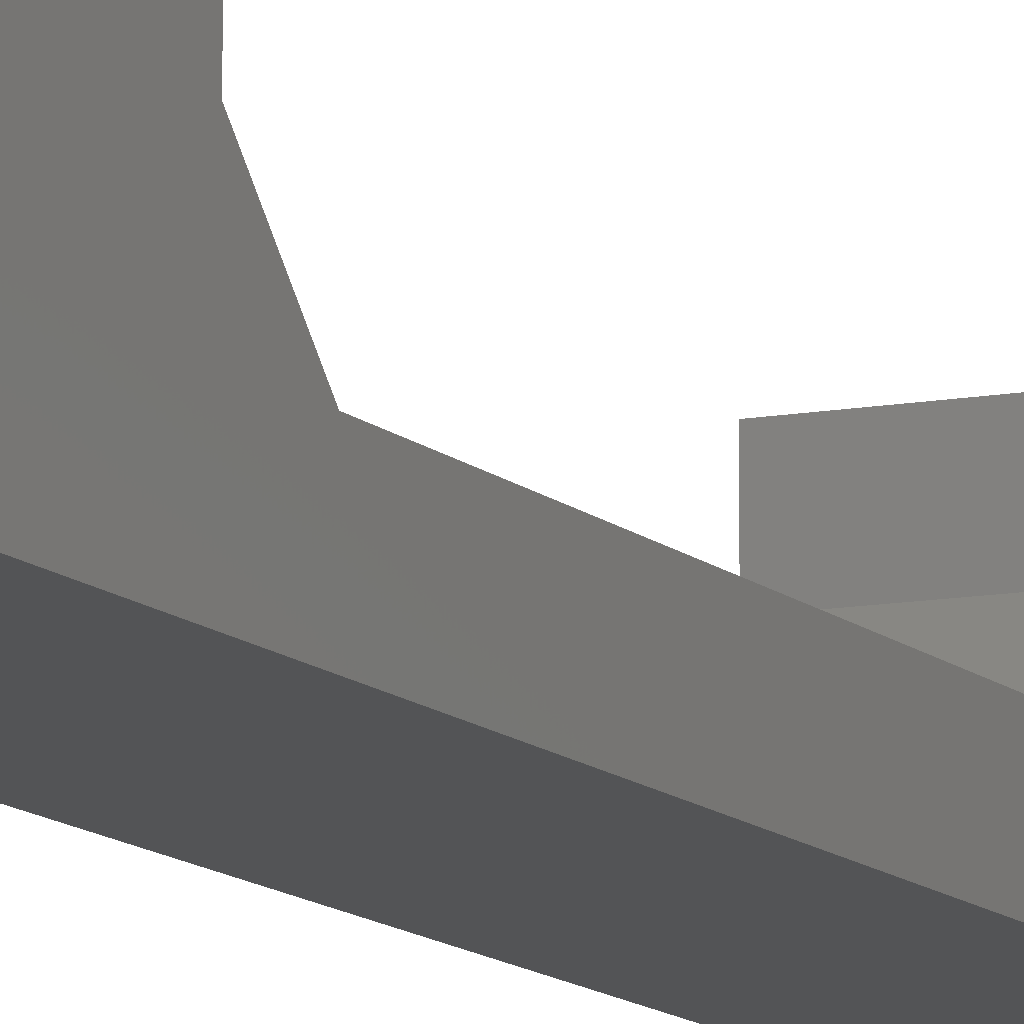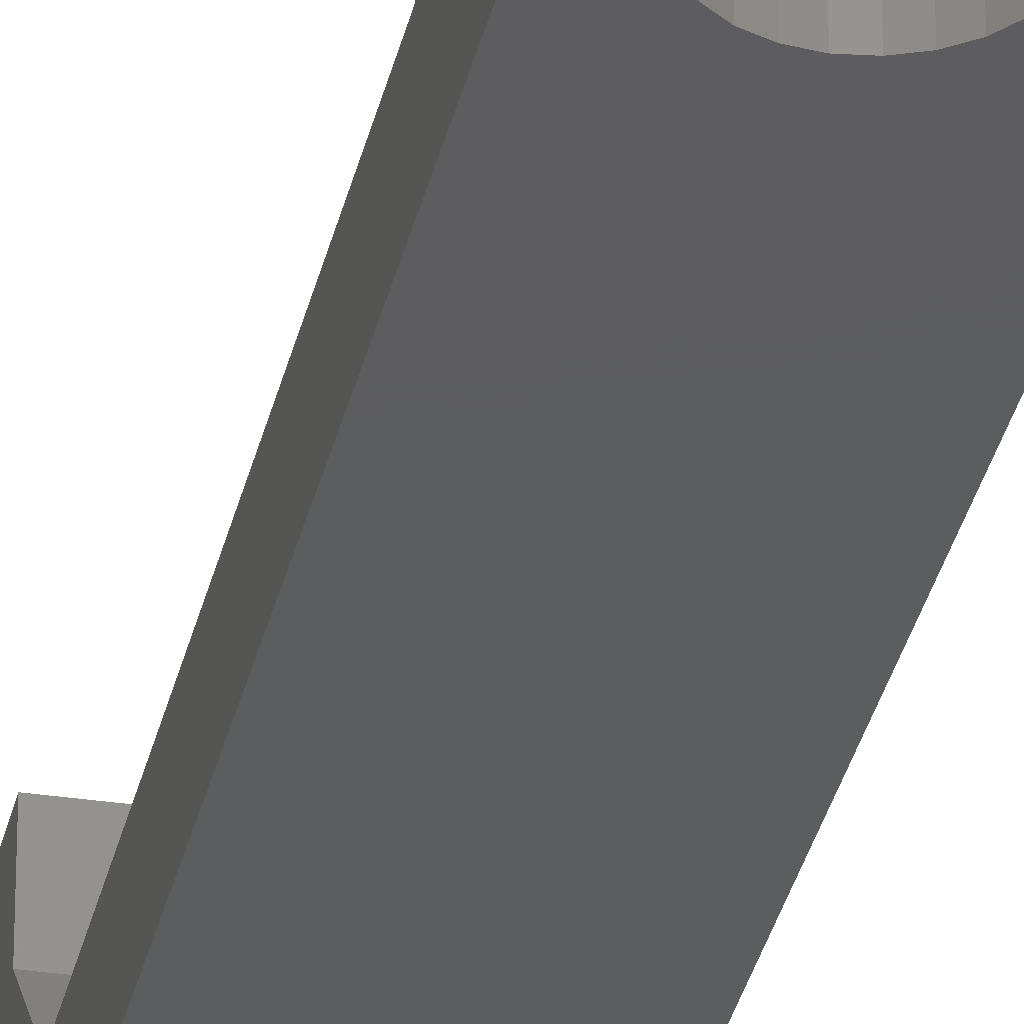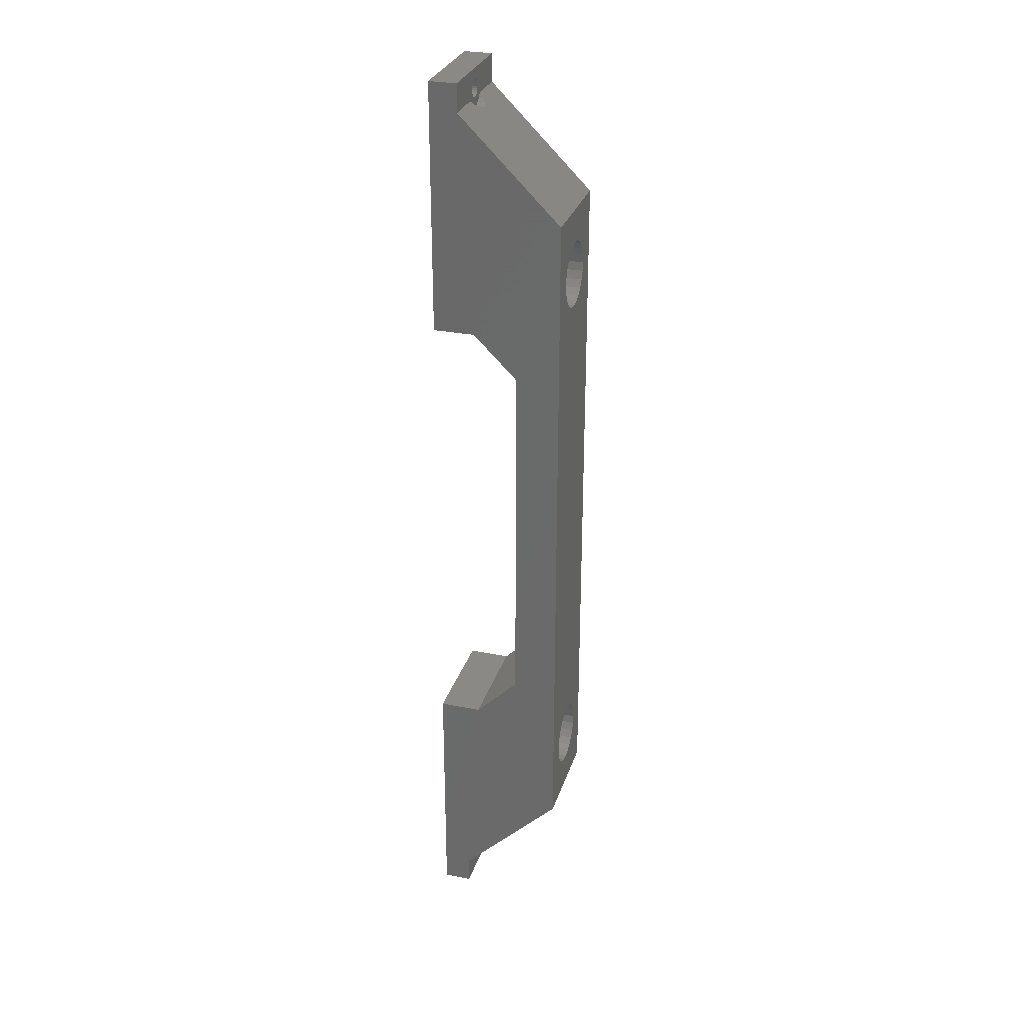
<metadata>
{"format":"stl","ext":"stl","renderer":"f3d","projection":"perspective","resolution":1024,"background":"white","views":[{"elev":-11.1,"azim":-154.7,"up":"+Z"},{"elev":-32.1,"azim":168.1,"up":"+Z"},{"elev":29.4,"azim":106.4,"up":"+Y"}]}
</metadata>
<code>
# stl→obj: 356 verts, 724 faces
v 4 136.5 3.387e-13
v 4.204 37.05 2.735e-13
v 4 35.5 2.76e-13
v 4.204 134.9 3.34e-13
v 4.804 38.5 2.662e-13
v 4.804 133.5 3.205e-13
v 5.757 39.74 2.546e-13
v 5.757 132.3 2.989e-13
v 7 40.7 2.395e-13
v 7 131.3 2.709e-13
v 8.447 41.3 2.219e-13
v 8.447 130.7 2.381e-13
v 10 41.5 2.03e-13
v 10 130.5 2.03e-13
v 11.55 41.3 1.841e-13
v 11.55 130.7 1.679e-13
v 13 40.7 1.665e-13
v 13 131.3 1.352e-13
v 14.24 39.74 1.514e-13
v 14.24 132.3 1.071e-13
v 15.2 38.5 1.398e-13
v 15.2 133.5 8.558e-14
v 15.8 37.05 1.325e-13
v 15.8 134.9 7.203e-14
v 16 35.5 1.301e-13
v 16 136.5 6.741e-14
v 0 148.7 3.384e-13
v 3.61e-13 23.3 3.384e-13
v 4.204 138.1 3.34e-13
v 4.804 139.5 3.205e-13
v 5.757 140.7 2.989e-13
v 7 141.7 2.709e-13
v 20 148.7 0
v 8.447 142.3 2.381e-13
v 10 142.5 2.03e-13
v 11.55 142.3 1.679e-13
v 13 141.7 1.352e-13
v 14.24 140.7 1.071e-13
v 15.2 139.5 8.558e-14
v 15.8 138.1 7.203e-14
v 7 30.3 2.395e-13
v 20 23.3 0
v 5.757 31.26 2.546e-13
v 4.804 32.5 2.662e-13
v 4.204 33.95 2.735e-13
v 8.447 29.7 2.219e-13
v 10 29.5 2.03e-13
v 11.55 29.7 1.841e-13
v 13 30.3 1.665e-13
v 14.24 31.26 1.514e-13
v 15.2 32.5 1.398e-13
v 15.8 33.95 1.325e-13
v 20 119.2 8
v 3.61e-13 127 15.8
v 3.61e-13 119.2 8
v 20 127 15.8
v 7.219e-13 127 23.3
v 8.551 136.1 23.3
v 7.219e-13 172 23.3
v 8.701 135.8 23.3
v 8.939 135.4 23.3
v 9.25 135.2 23.3
v 20 127 23.3
v 8.5 136.5 23.3
v 9.612 135.1 23.3
v 10 135 23.3
v 10.39 135.1 23.3
v 10.75 135.2 23.3
v 11.06 135.4 23.3
v 11.3 135.8 23.3
v 11.45 136.1 23.3
v 11.5 136.5 23.3
v 11.5 168.5 23.3
v 9.612 169.9 23.3
v 20 172 23.3
v 9.25 169.8 23.3
v 8.939 169.6 23.3
v 8.701 169.3 23.3
v 8.551 168.9 23.3
v 8.5 168.5 23.3
v 10 170 23.3
v 10.39 169.9 23.3
v 10.75 169.8 23.3
v 11.06 169.6 23.3
v 11.3 169.3 23.3
v 11.45 168.9 23.3
v 8.551 136.9 23.3
v 8.551 168.1 23.3
v 8.701 137.3 23.3
v 8.701 167.8 23.3
v 8.939 137.6 23.3
v 8.939 167.4 23.3
v 9.25 137.8 23.3
v 9.25 167.2 23.3
v 9.612 137.9 23.3
v 9.612 167.1 23.3
v 10 138 23.3
v 10 167 23.3
v 10.39 137.9 23.3
v 10.39 167.1 23.3
v 10.75 137.8 23.3
v 10.75 167.2 23.3
v 11.06 137.6 23.3
v 11.06 167.4 23.3
v 11.3 137.3 23.3
v 11.3 167.8 23.3
v 11.45 136.9 23.3
v 11.45 168.1 23.3
v 7.219e-13 45 15.8
v 20 45 23.3
v 20 45 15.8
v 1.083e-12 45 23.3
v 7.219e-13 52.8 8
v 20 52.8 8
v 8.701 4.25 23.3
v 8.6 35.5 23.3
v 8.551 3.888 23.3
v 8.648 35.14 23.3
v 8.788 34.8 23.3
v 8.939 4.561 23.3
v 9.01 34.51 23.3
v 9.25 4.799 23.3
v 9.3 34.29 23.3
v 9.612 4.949 23.3
v 9.638 34.15 23.3
v 10 5 23.3
v 10 34.1 23.3
v 10.39 4.949 23.3
v 10.36 34.15 23.3
v 10.7 34.29 23.3
v 10.75 4.799 23.3
v 10.99 34.51 23.3
v 11.06 4.561 23.3
v 11.21 34.8 23.3
v 11.3 4.25 23.3
v 11.35 35.14 23.3
v 11.45 3.888 23.3
v 11.4 35.5 23.3
v 1.083e-12 0 23.3
v 8.551 3.112 23.3
v 8.701 2.75 23.3
v 8.939 2.439 23.3
v 9.25 2.201 23.3
v 9.612 2.051 23.3
v 20 0 23.3
v 8.5 3.5 23.3
v 10 2 23.3
v 10.39 2.051 23.3
v 10.75 2.201 23.3
v 11.06 2.439 23.3
v 11.3 2.75 23.3
v 11.45 3.112 23.3
v 11.5 3.5 23.3
v 9.01 36.49 23.3
v 8.788 36.2 23.3
v 8.648 35.86 23.3
v 9.3 36.71 23.3
v 9.638 36.85 23.3
v 10 36.9 23.3
v 10.36 36.85 23.3
v 10.7 36.71 23.3
v 10.99 36.49 23.3
v 11.21 36.2 23.3
v 11.35 35.86 23.3
v 20 167 18.3
v 20 172 18.3
v 20 7.896e-14 18.3
v 20 5 18.3
v 1.263e-12 167 18.3
v 1.444e-12 172 18.3
v 1.083e-12 0 18.3
v 9.926e-13 5 18.3
v 10 36.9 18.3
v 10.36 36.85 18.3
v 9.638 36.85 18.3
v 9.3 36.71 18.3
v 9.01 36.49 18.3
v 8.788 36.2 18.3
v 8.648 35.86 18.3
v 8.6 35.5 18.3
v 8.648 35.14 18.3
v 8.788 34.8 18.3
v 9.01 34.51 18.3
v 9.3 34.29 18.3
v 9.638 34.15 18.3
v 10 34.1 18.3
v 10.36 34.15 18.3
v 10.7 34.29 18.3
v 10.99 34.51 18.3
v 11.21 34.8 18.3
v 11.35 35.14 18.3
v 11.4 35.5 18.3
v 11.35 35.86 18.3
v 11.21 36.2 18.3
v 10.99 36.49 18.3
v 10.7 36.71 18.3
v 10 138 18.3
v 10.39 137.9 18.3
v 9.612 137.9 18.3
v 9.25 137.8 18.3
v 8.939 137.6 18.3
v 8.701 137.3 18.3
v 8.551 136.9 18.3
v 8.5 136.5 18.3
v 8.551 136.1 18.3
v 8.701 135.8 18.3
v 8.939 135.4 18.3
v 9.25 135.2 18.3
v 9.612 135.1 18.3
v 10 135 18.3
v 10.39 135.1 18.3
v 10.75 135.2 18.3
v 11.06 135.4 18.3
v 11.3 135.8 18.3
v 11.45 136.1 18.3
v 11.5 136.5 18.3
v 11.45 136.9 18.3
v 11.3 137.3 18.3
v 11.06 137.6 18.3
v 10.75 137.8 18.3
v 9.25 169.8 18.3
v 9.612 169.9 18.3
v 8.939 169.6 18.3
v 8.701 169.3 18.3
v 8.551 168.9 18.3
v 8.551 168.1 18.3
v 8.701 167.8 18.3
v 8.939 167.4 18.3
v 9.25 167.2 18.3
v 9.612 167.1 18.3
v 11.06 167.4 18.3
v 11.3 167.8 18.3
v 11.45 168.9 18.3
v 11.3 169.3 18.3
v 10 5 18.3
v 10.39 4.949 18.3
v 9.612 4.949 18.3
v 9.25 4.799 18.3
v 8.939 4.561 18.3
v 8.701 4.25 18.3
v 8.551 3.888 18.3
v 8.5 3.5 18.3
v 8.551 3.112 18.3
v 8.701 2.75 18.3
v 8.939 2.439 18.3
v 9.25 2.201 18.3
v 9.612 2.051 18.3
v 10 2 18.3
v 10.39 2.051 18.3
v 10.75 2.201 18.3
v 11.06 2.439 18.3
v 11.3 2.75 18.3
v 11.45 3.112 18.3
v 11.5 3.5 18.3
v 11.45 3.888 18.3
v 11.3 4.25 18.3
v 11.06 4.561 18.3
v 10.75 4.799 18.3
v 4.204 37.05 18.3
v 4.204 33.95 18.3
v 4 35.5 18.3
v 4.804 38.5 18.3
v 4.804 32.5 18.3
v 5.757 39.74 18.3
v 5.757 31.26 18.3
v 7 40.7 18.3
v 7 30.3 18.3
v 8.447 41.3 18.3
v 8.447 29.7 18.3
v 10 41.5 18.3
v 11.55 41.3 18.3
v 10 29.5 18.3
v 11.55 29.7 18.3
v 13 40.7 18.3
v 13 30.3 18.3
v 14.24 39.74 18.3
v 14.24 31.26 18.3
v 15.2 38.5 18.3
v 15.2 32.5 18.3
v 15.8 37.05 18.3
v 15.8 33.95 18.3
v 16 35.5 18.3
v 4.204 138.1 18.3
v 4.204 134.9 18.3
v 4 136.5 18.3
v 4.804 139.5 18.3
v 4.804 133.5 18.3
v 5.757 140.7 18.3
v 5.757 132.3 18.3
v 7 141.7 18.3
v 7 131.3 18.3
v 8.447 142.3 18.3
v 8.447 130.7 18.3
v 10 142.5 18.3
v 11.55 142.3 18.3
v 10 130.5 18.3
v 11.55 130.7 18.3
v 13 141.7 18.3
v 13 131.3 18.3
v 14.24 140.7 18.3
v 14.24 132.3 18.3
v 15.2 139.5 18.3
v 15.2 133.5 18.3
v 15.8 138.1 18.3
v 15.8 134.9 18.3
v 16 136.5 18.3
v 11.5 168.5 18.3
v 10 170 18.3
v 10.75 169.8 18.3
v 11.06 169.6 18.3
v 10 167 18.3
v 10.39 167.1 18.3
v 10.75 167.2 18.3
v 10.39 169.9 18.3
v 8.5 168.5 18.3
v 11.45 168.1 18.3
v 7.187 167 18.3
v 7.229 166.9 18.3
v 7.737 166.2 18.3
v 8.4 165.7 18.3
v 12.81 167 18.3
v 11.6 165.7 18.3
v 12.26 166.2 18.3
v 12.77 166.9 18.3
v 9.172 165.4 18.3
v 10 165.3 18.3
v 10.83 165.4 18.3
v 8.35 6.358 18.3
v 9.146 6.688 18.3
v 10 6.8 18.3
v 10.85 6.688 18.3
v 11.65 6.358 18.3
v 7.08 5 18.3
v 7.142 5.15 18.3
v 7.667 5.833 18.3
v 12.92 5 18.3
v 12.33 5.833 18.3
v 12.86 5.15 18.3
v 10.83 165.4 16.71
v 10 165.3 16.6
v 7.229 166.9 18.2
v 7.737 166.2 17.54
v 8.4 165.7 17.03
v 9.172 165.4 16.71
v 11.6 165.7 17.03
v 12.26 166.2 17.54
v 12.77 166.9 18.2
v 7.142 5.15 18.15
v 7.667 5.833 17.47
v 8.35 6.358 16.94
v 9.146 6.688 16.61
v 10 6.8 16.5
v 10.85 6.688 16.61
v 11.65 6.358 16.94
v 12.33 5.833 17.47
v 12.86 5.15 18.15
f 1 2 3
f 2 1 4
f 2 4 5
f 5 4 6
f 5 6 7
f 7 6 8
f 7 8 9
f 9 8 10
f 9 10 11
f 11 10 12
f 11 12 13
f 13 12 14
f 13 14 15
f 15 14 16
f 15 16 17
f 17 16 18
f 17 18 19
f 19 18 20
f 19 20 21
f 21 20 22
f 21 22 23
f 23 22 24
f 23 24 25
f 25 24 26
f 27 1 28
f 1 27 29
f 29 27 30
f 30 27 31
f 31 27 32
f 32 27 33
f 28 1 3
f 32 33 34
f 34 33 35
f 35 33 36
f 36 33 37
f 37 33 38
f 38 33 39
f 39 33 40
f 40 33 26
f 28 41 42
f 41 28 43
f 43 28 44
f 44 28 45
f 45 28 3
f 42 41 46
f 42 46 47
f 42 47 48
f 42 48 49
f 42 49 50
f 42 50 51
f 42 51 52
f 42 52 25
f 42 25 26
f 42 26 33
f 53 54 55
f 54 53 56
f 57 58 59
f 58 57 60
f 60 57 61
f 61 57 62
f 62 57 63
f 59 58 64
f 62 63 65
f 65 63 66
f 66 63 67
f 67 63 68
f 68 63 69
f 69 63 70
f 70 63 71
f 71 63 72
f 72 63 73
f 59 74 75
f 74 59 76
f 76 59 77
f 77 59 78
f 78 59 79
f 79 59 80
f 80 59 64
f 75 74 81
f 75 81 82
f 75 82 83
f 75 83 84
f 75 84 85
f 75 85 86
f 75 86 73
f 75 73 63
f 87 80 64
f 80 87 88
f 88 87 89
f 88 89 90
f 90 89 91
f 90 91 92
f 92 91 93
f 92 93 94
f 94 93 95
f 94 95 96
f 96 95 97
f 96 97 98
f 98 97 99
f 98 99 100
f 100 99 101
f 100 101 102
f 102 101 103
f 102 103 104
f 104 103 105
f 104 105 106
f 106 105 107
f 106 107 108
f 108 107 72
f 108 72 73
f 109 110 111
f 110 109 112
f 63 54 56
f 54 63 57
f 113 53 55
f 53 113 114
f 115 116 117
f 116 115 118
f 118 115 119
f 119 115 120
f 119 120 121
f 121 120 122
f 121 122 123
f 123 122 124
f 123 124 125
f 125 124 126
f 125 126 127
f 127 126 128
f 127 128 129
f 129 128 130
f 130 128 131
f 130 131 132
f 132 131 133
f 132 133 134
f 134 133 135
f 134 135 136
f 136 135 137
f 136 137 138
f 139 140 112
f 140 139 141
f 141 139 142
f 142 139 143
f 143 139 144
f 144 139 145
f 112 140 146
f 144 145 147
f 147 145 148
f 148 145 149
f 149 145 150
f 150 145 151
f 151 145 152
f 152 145 153
f 112 154 110
f 154 112 155
f 155 112 156
f 156 112 116
f 116 112 146
f 116 146 117
f 110 154 157
f 110 157 158
f 110 158 159
f 110 159 160
f 110 160 161
f 110 161 162
f 110 162 163
f 110 163 164
f 110 164 138
f 110 138 137
f 110 137 153
f 110 153 145
f 42 114 111
f 114 42 33
f 114 33 53
f 53 33 56
f 56 33 63
f 63 33 75
f 75 33 165
f 75 165 166
f 167 110 145
f 110 167 168
f 110 168 42
f 110 42 111
f 59 54 57
f 54 59 27
f 27 59 169
f 169 59 170
f 112 171 139
f 171 112 172
f 172 112 28
f 28 112 109
f 28 109 113
f 28 113 27
f 27 113 55
f 27 55 54
f 111 113 109
f 113 111 114
f 59 166 170
f 166 59 75
f 160 173 174
f 173 160 159
f 159 175 173
f 175 159 158
f 158 176 175
f 176 158 157
f 157 177 176
f 177 157 154
f 177 155 178
f 155 177 154
f 178 156 179
f 156 178 155
f 179 116 180
f 116 179 156
f 180 118 181
f 118 180 116
f 181 119 182
f 119 181 118
f 182 121 183
f 121 182 119
f 121 184 183
f 184 121 123
f 123 185 184
f 185 123 125
f 125 186 185
f 186 125 127
f 127 187 186
f 187 127 129
f 187 130 188
f 130 187 129
f 130 189 188
f 189 130 132
f 134 189 132
f 189 134 190
f 136 190 134
f 190 136 191
f 138 191 136
f 191 138 192
f 164 192 138
f 192 164 193
f 163 193 164
f 193 163 194
f 162 194 163
f 194 162 195
f 162 196 195
f 196 162 161
f 161 174 196
f 174 161 160
f 99 197 198
f 197 99 97
f 97 199 197
f 199 97 95
f 95 200 199
f 200 95 93
f 93 201 200
f 201 93 91
f 201 89 202
f 89 201 91
f 202 87 203
f 87 202 89
f 203 64 204
f 64 203 87
f 204 58 205
f 58 204 64
f 205 60 206
f 60 205 58
f 206 61 207
f 61 206 60
f 61 208 207
f 208 61 62
f 62 209 208
f 209 62 65
f 65 210 209
f 210 65 66
f 210 67 211
f 67 210 66
f 67 212 211
f 212 67 68
f 68 213 212
f 213 68 69
f 70 213 69
f 213 70 214
f 71 214 70
f 214 71 215
f 72 215 71
f 215 72 216
f 107 216 72
f 216 107 217
f 105 217 107
f 217 105 218
f 103 218 105
f 218 103 219
f 103 220 219
f 220 103 101
f 101 198 220
f 198 101 99
f 74 221 222
f 221 74 76
f 76 223 221
f 223 76 77
f 224 77 78
f 77 224 223
f 225 78 79
f 78 225 224
f 226 90 227
f 90 226 88
f 228 90 92
f 90 228 227
f 92 229 228
f 229 92 94
f 94 230 229
f 230 94 96
f 106 231 104
f 231 106 232
f 85 233 86
f 233 85 234
f 145 171 167
f 171 145 139
f 128 235 236
f 235 128 126
f 126 237 235
f 237 126 124
f 124 238 237
f 238 124 122
f 122 239 238
f 239 122 120
f 240 120 115
f 120 240 239
f 240 117 241
f 117 240 115
f 241 146 242
f 146 241 117
f 242 140 243
f 140 242 146
f 243 141 244
f 141 243 140
f 245 141 142
f 141 245 244
f 142 246 245
f 246 142 143
f 143 247 246
f 247 143 144
f 144 248 247
f 248 144 147
f 147 249 248
f 249 147 148
f 148 250 249
f 250 148 149
f 149 251 250
f 251 149 150
f 150 252 251
f 252 150 151
f 151 253 252
f 253 151 152
f 152 254 253
f 254 152 153
f 153 255 254
f 255 153 137
f 133 256 135
f 256 133 257
f 133 258 257
f 258 133 131
f 131 236 258
f 236 131 128
f 259 260 261
f 260 259 262
f 260 262 263
f 263 262 264
f 263 264 265
f 265 264 266
f 265 266 267
f 267 266 268
f 267 268 269
f 269 268 180
f 180 268 179
f 179 268 270
f 179 270 178
f 178 270 177
f 177 270 176
f 176 270 175
f 175 270 173
f 173 270 271
f 173 271 174
f 174 271 196
f 196 271 195
f 195 271 194
f 194 271 193
f 193 271 192
f 269 181 272
f 181 269 180
f 272 181 182
f 272 182 183
f 272 183 184
f 272 184 185
f 272 185 186
f 272 186 187
f 272 187 273
f 273 187 188
f 273 188 189
f 273 189 190
f 273 190 191
f 273 191 192
f 273 192 271
f 273 271 274
f 273 274 275
f 275 274 276
f 275 276 277
f 277 276 278
f 277 278 279
f 279 278 280
f 279 280 281
f 281 280 282
f 279 50 277
f 50 279 51
f 49 277 50
f 277 49 275
f 48 275 49
f 275 48 273
f 47 273 48
f 273 47 272
f 46 272 47
f 272 46 269
f 41 269 46
f 269 41 267
f 43 267 41
f 267 43 265
f 44 265 43
f 265 44 263
f 45 263 44
f 263 45 260
f 3 260 45
f 260 3 261
f 2 261 3
f 261 2 259
f 5 259 2
f 259 5 262
f 7 262 5
f 262 7 264
f 266 7 9
f 7 266 264
f 268 9 11
f 9 268 266
f 270 11 13
f 11 270 268
f 271 13 15
f 13 271 270
f 274 15 17
f 15 274 271
f 276 17 19
f 17 276 274
f 276 21 278
f 21 276 19
f 278 23 280
f 23 278 21
f 280 25 282
f 25 280 23
f 282 52 281
f 52 282 25
f 281 51 279
f 51 281 52
f 283 284 285
f 284 283 286
f 284 286 287
f 287 286 288
f 287 288 289
f 289 288 290
f 289 290 291
f 291 290 292
f 291 292 293
f 293 292 204
f 204 292 203
f 203 292 294
f 203 294 202
f 202 294 201
f 201 294 200
f 200 294 199
f 199 294 197
f 197 294 295
f 197 295 198
f 198 295 220
f 220 295 219
f 219 295 218
f 218 295 217
f 217 295 216
f 293 205 296
f 205 293 204
f 296 205 206
f 296 206 207
f 296 207 208
f 296 208 209
f 296 209 210
f 296 210 211
f 296 211 297
f 297 211 212
f 297 212 213
f 297 213 214
f 297 214 215
f 297 215 216
f 297 216 295
f 297 295 298
f 297 298 299
f 299 298 300
f 299 300 301
f 301 300 302
f 301 302 303
f 303 302 304
f 303 304 305
f 305 304 306
f 300 39 302
f 39 300 38
f 302 40 304
f 40 302 39
f 304 26 306
f 26 304 40
f 306 24 305
f 24 306 26
f 305 22 303
f 22 305 24
f 303 20 301
f 20 303 22
f 18 301 20
f 301 18 299
f 16 299 18
f 299 16 297
f 14 297 16
f 297 14 296
f 12 296 14
f 296 12 293
f 10 293 12
f 293 10 291
f 8 291 10
f 291 8 289
f 6 289 8
f 289 6 287
f 4 287 6
f 287 4 284
f 1 284 4
f 284 1 285
f 29 285 1
f 285 29 283
f 30 283 29
f 283 30 286
f 31 286 30
f 286 31 288
f 290 31 32
f 31 290 288
f 292 32 34
f 32 292 290
f 294 34 35
f 34 294 292
f 295 35 36
f 35 295 294
f 298 36 37
f 36 298 295
f 300 37 38
f 37 300 298
f 86 307 73
f 307 86 233
f 81 222 308
f 222 81 74
f 84 309 310
f 309 84 83
f 96 311 230
f 311 96 98
f 311 100 312
f 100 311 98
f 100 313 312
f 313 100 102
f 314 81 308
f 81 314 82
f 315 79 80
f 79 315 225
f 102 231 313
f 231 102 104
f 108 232 106
f 232 108 316
f 85 310 234
f 310 85 84
f 83 314 309
f 314 83 82
f 73 316 108
f 316 73 307
f 315 88 226
f 88 315 80
f 137 256 255
f 256 137 135
f 170 317 169
f 317 170 224
f 224 170 223
f 223 170 221
f 221 170 222
f 222 170 166
f 317 224 318
f 318 224 225
f 318 225 319
f 319 225 315
f 319 315 320
f 222 166 308
f 308 166 314
f 314 166 309
f 309 166 310
f 310 166 234
f 234 166 233
f 233 166 307
f 307 166 321
f 307 321 322
f 322 321 323
f 323 321 324
f 321 166 165
f 320 226 325
f 226 320 315
f 325 226 227
f 325 227 228
f 325 228 229
f 325 229 326
f 326 229 230
f 326 230 311
f 326 311 327
f 327 311 312
f 327 312 313
f 327 313 231
f 327 231 322
f 322 231 232
f 322 232 316
f 322 316 307
f 328 241 242
f 241 328 329
f 241 329 240
f 240 329 239
f 239 329 238
f 238 329 330
f 238 330 237
f 237 330 235
f 235 330 331
f 235 331 236
f 236 331 258
f 258 331 257
f 257 331 332
f 257 332 256
f 256 332 255
f 255 332 254
f 333 171 172
f 171 333 244
f 171 244 245
f 171 245 246
f 171 246 247
f 171 247 167
f 244 333 334
f 244 334 243
f 243 334 335
f 243 335 242
f 242 335 328
f 167 247 248
f 167 248 249
f 167 249 250
f 167 250 251
f 167 251 252
f 167 252 253
f 167 253 254
f 167 254 336
f 336 254 332
f 336 332 337
f 336 337 338
f 167 336 168
f 339 326 340
f 326 339 327
f 169 33 27
f 33 169 341
f 341 169 317
f 33 341 342
f 33 342 343
f 33 343 344
f 33 344 340
f 33 340 339
f 33 339 345
f 33 345 346
f 33 346 347
f 33 347 321
f 33 321 165
f 325 343 344
f 343 325 320
f 42 172 28
f 172 42 348
f 172 348 333
f 348 42 349
f 349 42 350
f 350 42 351
f 351 42 352
f 352 42 353
f 353 42 354
f 354 42 355
f 355 42 356
f 356 42 336
f 336 42 168
f 351 330 352
f 330 351 329
f 320 342 343
f 342 320 319
f 332 355 354
f 355 332 337
f 345 327 339
f 327 345 322
f 331 354 353
f 354 331 332
f 326 344 340
f 344 326 325
f 349 328 350
f 328 349 335
f 350 329 351
f 329 350 328
f 346 322 345
f 322 346 323
f 330 353 352
f 353 330 331
f 347 323 346
f 323 347 324
f 321 324 347
f 342 318 319
f 318 342 341
f 317 318 341
f 348 335 334
f 335 348 349
f 348 334 333
f 338 356 336
f 338 355 356
f 355 338 337

</code>
